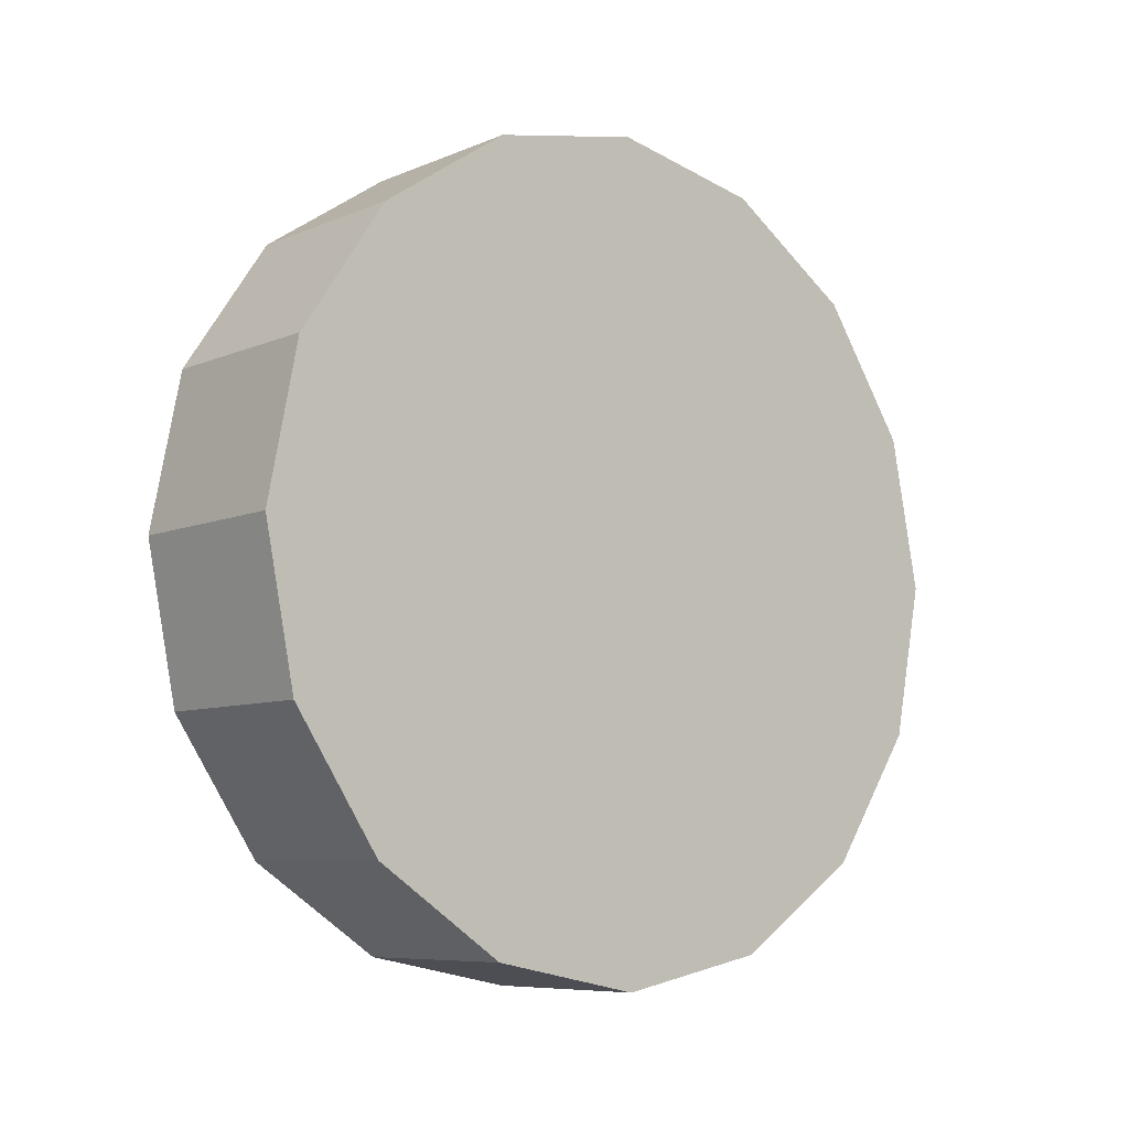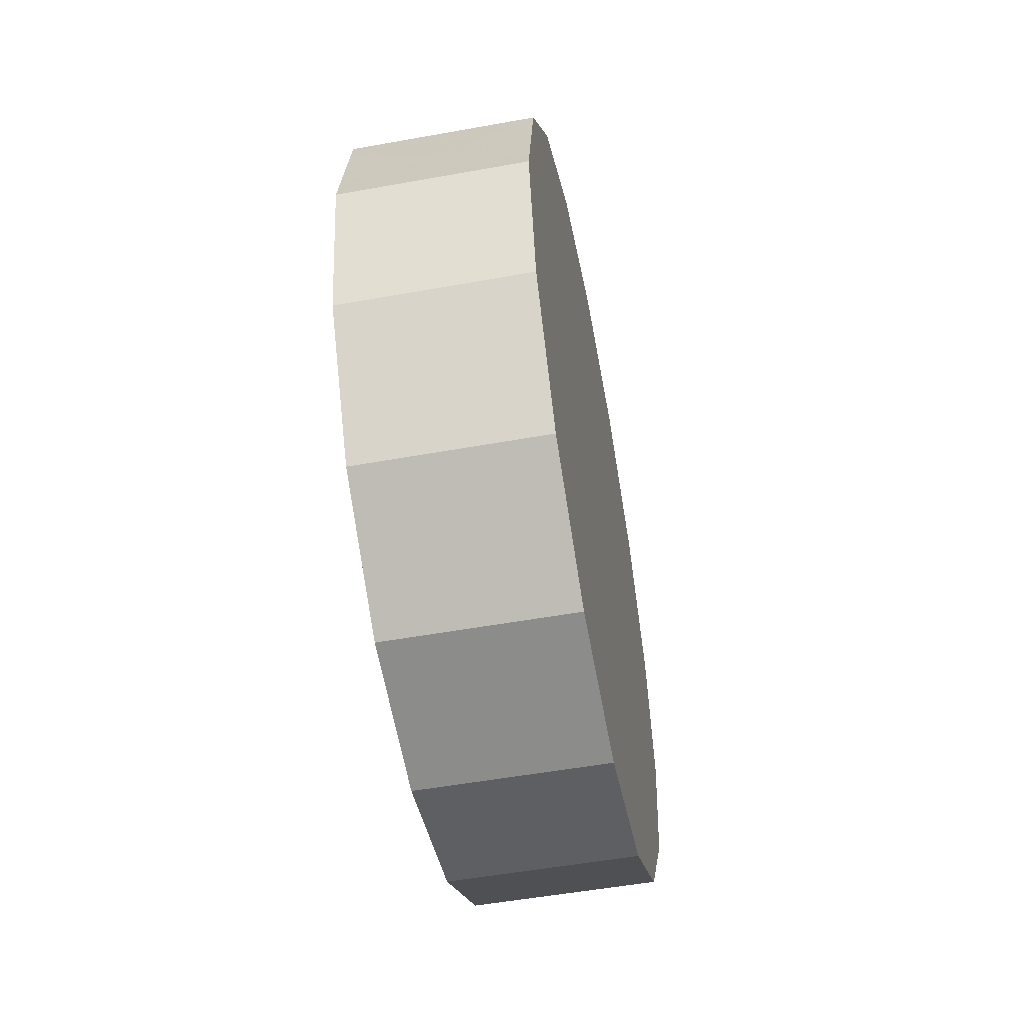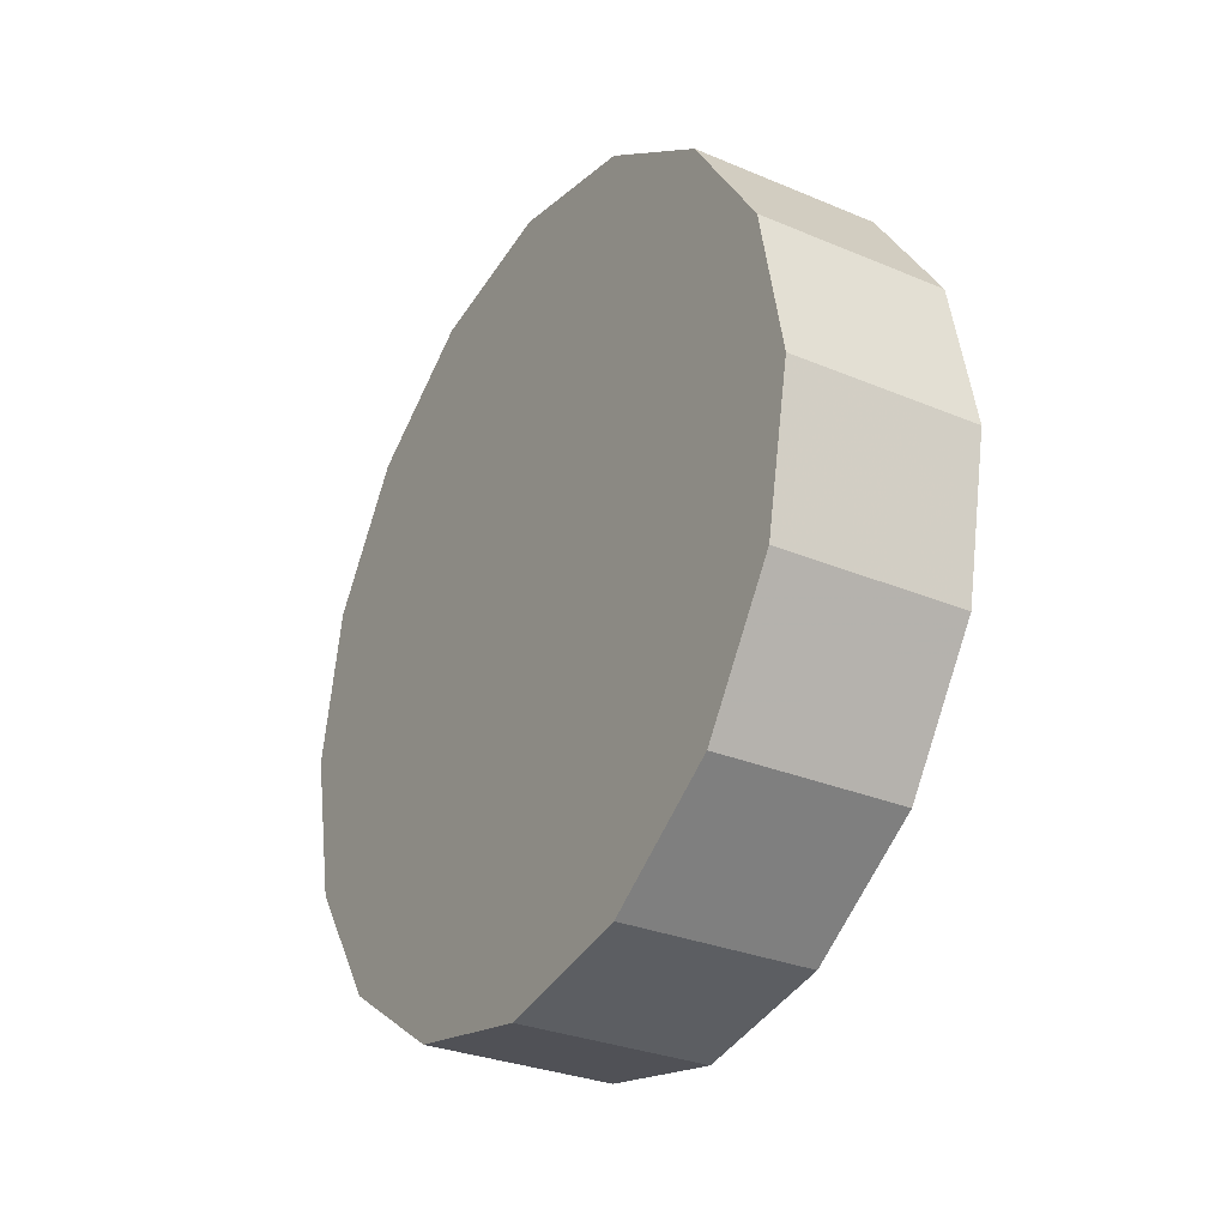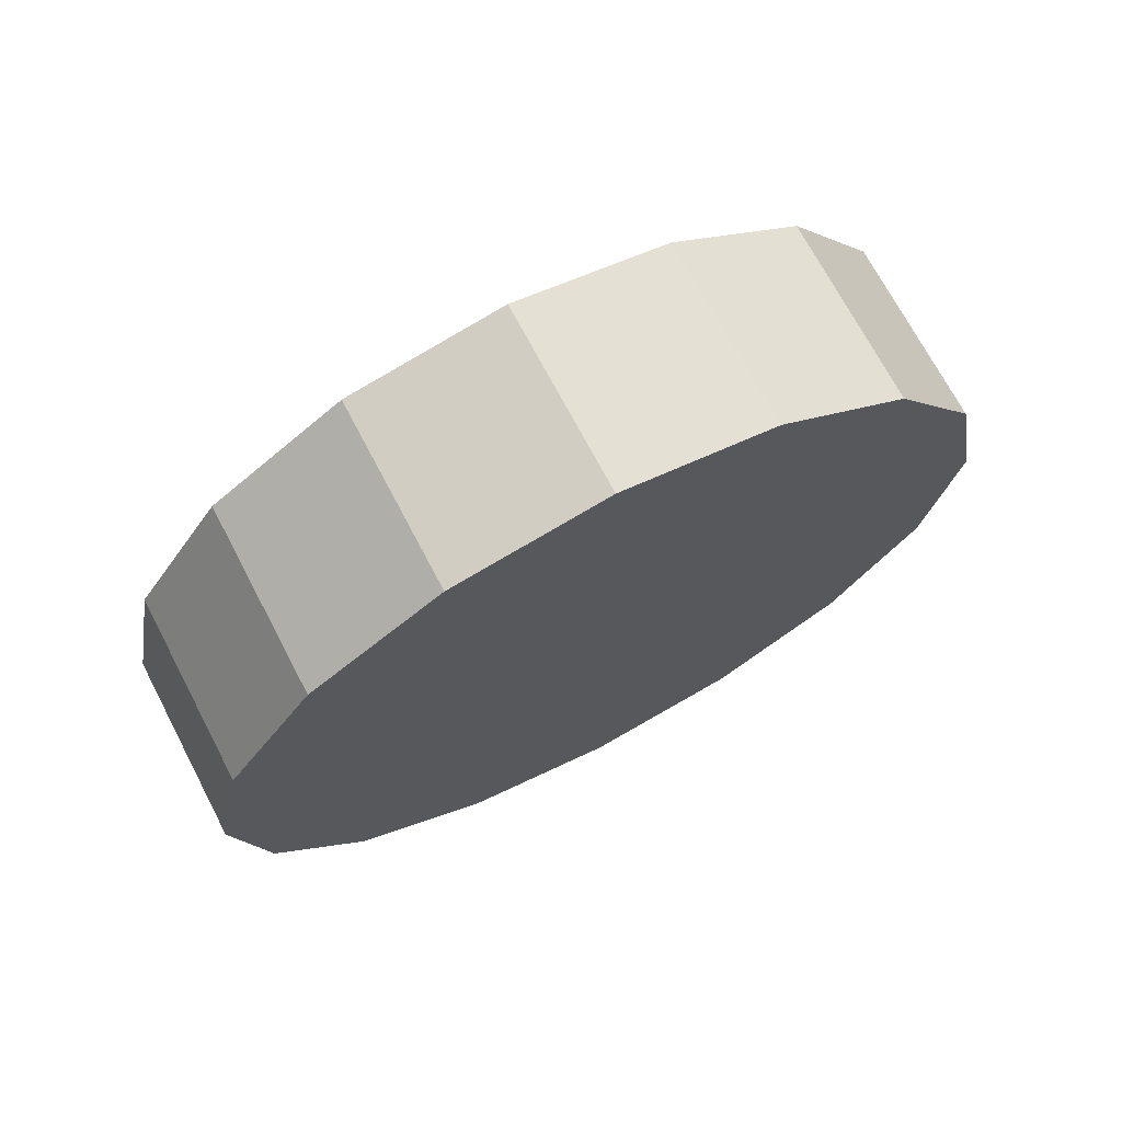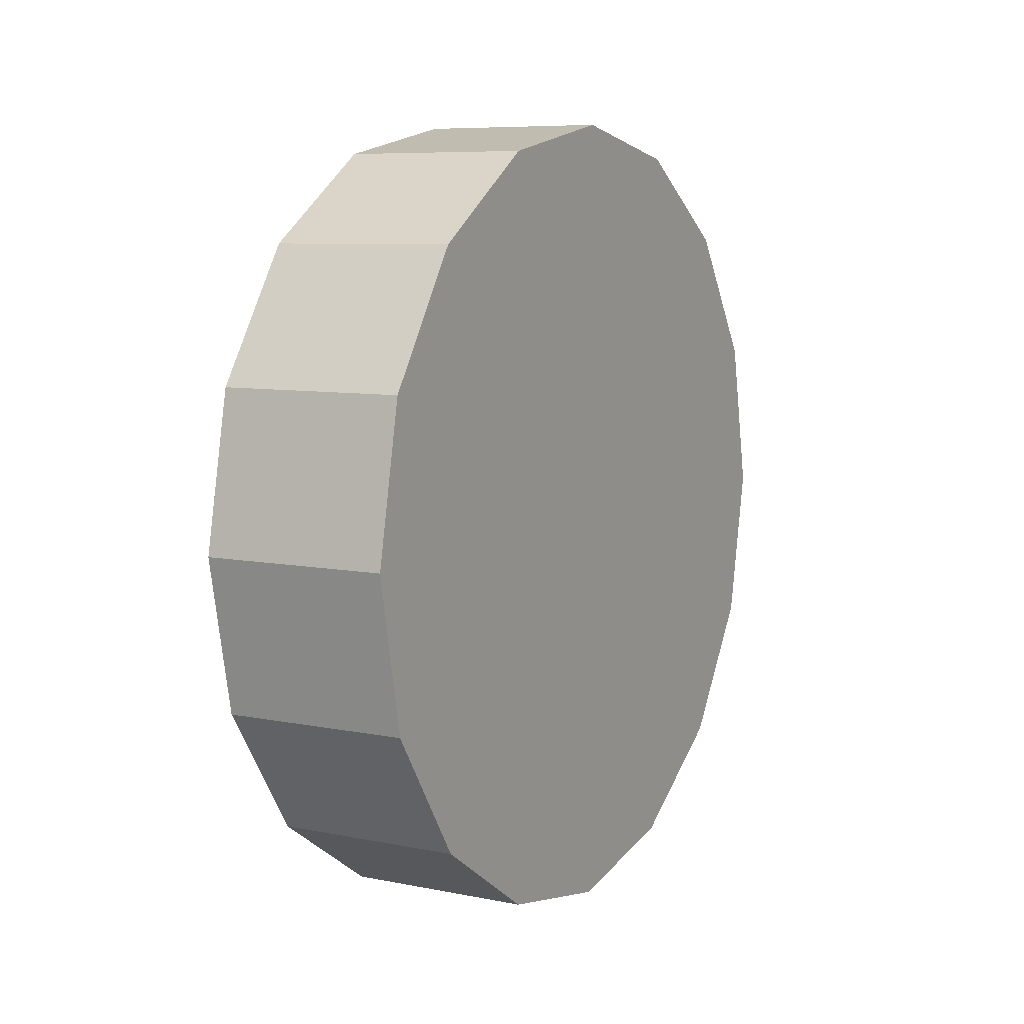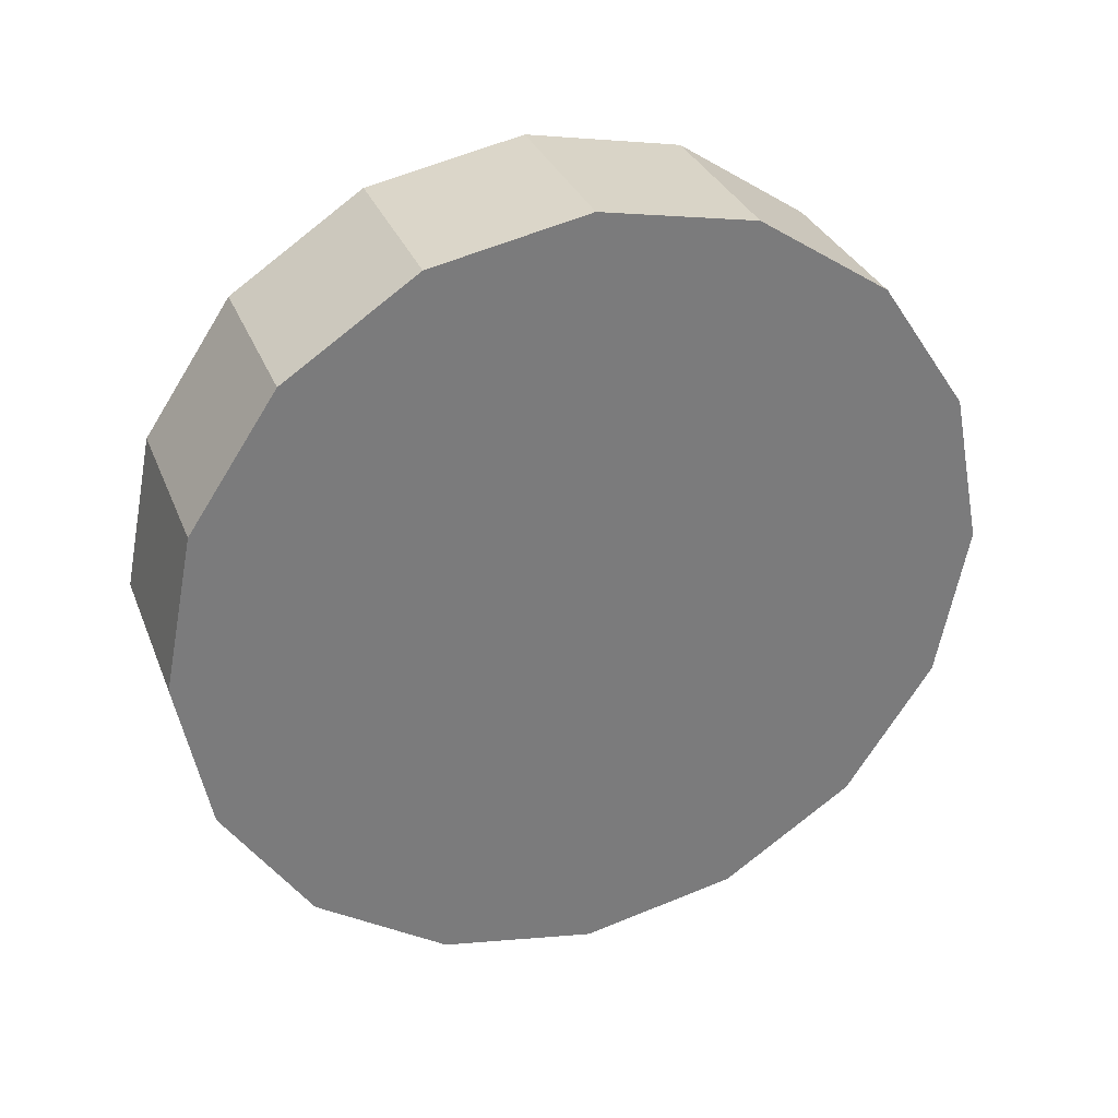
<metadata>
{"format":"obj","ext":"obj","renderer":"f3d","projection":"perspective","resolution":1024,"background":"white","views":[{"elev":-7.7,"azim":-130.5,"up":"+Y"},{"elev":-53.3,"azim":10.9,"up":"+Y"},{"elev":-30.1,"azim":148.6,"up":"+Z"},{"elev":70.9,"azim":62.3,"up":"+Z"},{"elev":7.8,"azim":-150.7,"up":"+Y"},{"elev":32.0,"azim":70.5,"up":"+Z"}]}
</metadata>
<code>
v 1.008 2.154 2.742
v 1.008 2.184 2.736
v 1.008 2.21 2.718
v 1.008 2.228 2.692
v 1.008 2.234 2.662
v 1.008 2.228 2.631
v 1.008 2.21 2.605
v 1.008 2.184 2.588
v 1.008 2.154 2.582
v 1.008 2.123 2.588
v 1.008 2.097 2.605
v 1.008 2.08 2.631
v 1.008 2.074 2.662
v 1.008 2.08 2.692
v 1.008 2.097 2.718
v 1.008 2.123 2.736
v 1.008 2.154 2.662
v 1.008 2.154 2.662
v 1.008 2.154 2.662
v 1.008 2.154 2.662
v 1.008 2.154 2.662
v 1.008 2.154 2.662
v 1.008 2.154 2.662
v 1.008 2.154 2.662
v 1.008 2.154 2.662
v 1.008 2.154 2.662
v 1.008 2.154 2.662
v 1.008 2.154 2.662
v 1.008 2.154 2.662
v 1.008 2.154 2.662
v 1.008 2.154 2.662
v 1.008 2.154 2.662
v 0.9707 2.154 2.742
v 0.9707 2.184 2.736
v 0.9707 2.21 2.718
v 0.9707 2.228 2.692
v 0.9707 2.234 2.662
v 0.9707 2.228 2.631
v 0.9707 2.21 2.605
v 0.9707 2.184 2.588
v 0.9707 2.154 2.582
v 0.9707 2.123 2.588
v 0.9707 2.097 2.605
v 0.9707 2.08 2.631
v 0.9707 2.074 2.662
v 0.9707 2.08 2.692
v 0.9707 2.097 2.718
v 0.9707 2.123 2.736
v 0.9707 2.154 2.662
v 0.9707 2.154 2.662
v 0.9707 2.154 2.662
v 0.9707 2.154 2.662
v 0.9707 2.154 2.662
v 0.9707 2.154 2.662
v 0.9707 2.154 2.662
v 0.9707 2.154 2.662
v 0.9707 2.154 2.662
v 0.9707 2.154 2.662
v 0.9707 2.154 2.662
v 0.9707 2.154 2.662
v 0.9707 2.154 2.662
v 0.9707 2.154 2.662
v 0.9707 2.154 2.662
v 0.9707 2.154 2.662
f 33 34 49
f 49 34 50
f 34 35 50
f 50 35 51
f 35 36 51
f 51 36 52
f 36 37 52
f 52 37 53
f 37 38 53
f 53 38 54
f 38 39 54
f 54 39 55
f 39 40 55
f 55 40 56
f 40 41 56
f 56 41 57
f 41 42 57
f 57 42 58
f 42 43 58
f 58 43 59
f 43 44 59
f 59 44 60
f 44 45 60
f 60 45 61
f 45 46 61
f 61 46 62
f 46 47 62
f 62 47 63
f 47 48 63
f 63 48 64
f 48 33 64
f 64 33 49
f 2 1 17
f 2 17 18
f 3 2 18
f 3 18 19
f 4 3 19
f 4 19 20
f 5 4 20
f 5 20 21
f 6 5 21
f 6 21 22
f 7 6 22
f 7 22 23
f 8 7 23
f 8 23 24
f 9 8 24
f 9 24 25
f 10 9 25
f 10 25 26
f 11 10 26
f 11 26 27
f 12 11 27
f 12 27 28
f 13 12 28
f 13 28 29
f 14 13 29
f 14 29 30
f 15 14 30
f 15 30 31
f 16 15 31
f 16 31 32
f 1 16 32
f 1 32 17
f 49 50 17
f 17 50 18
f 50 51 18
f 18 51 19
f 51 52 19
f 19 52 20
f 52 53 20
f 20 53 21
f 53 54 21
f 21 54 22
f 54 55 22
f 22 55 23
f 55 56 23
f 23 56 24
f 56 57 24
f 24 57 25
f 57 58 25
f 25 58 26
f 58 59 26
f 26 59 27
f 59 60 27
f 27 60 28
f 60 61 28
f 28 61 29
f 61 62 29
f 29 62 30
f 62 63 30
f 30 63 31
f 63 64 31
f 31 64 32
f 64 49 32
f 32 49 17
f 1 2 33
f 33 2 34
f 2 3 34
f 34 3 35
f 3 4 35
f 35 4 36
f 4 5 36
f 36 5 37
f 5 6 37
f 37 6 38
f 6 7 38
f 38 7 39
f 7 8 39
f 39 8 40
f 8 9 40
f 40 9 41
f 9 10 41
f 41 10 42
f 10 11 42
f 42 11 43
f 11 12 43
f 43 12 44
f 12 13 44
f 44 13 45
f 13 14 45
f 45 14 46
f 14 15 46
f 46 15 47
f 15 16 47
f 47 16 48
f 16 1 48
f 48 1 33

</code>
